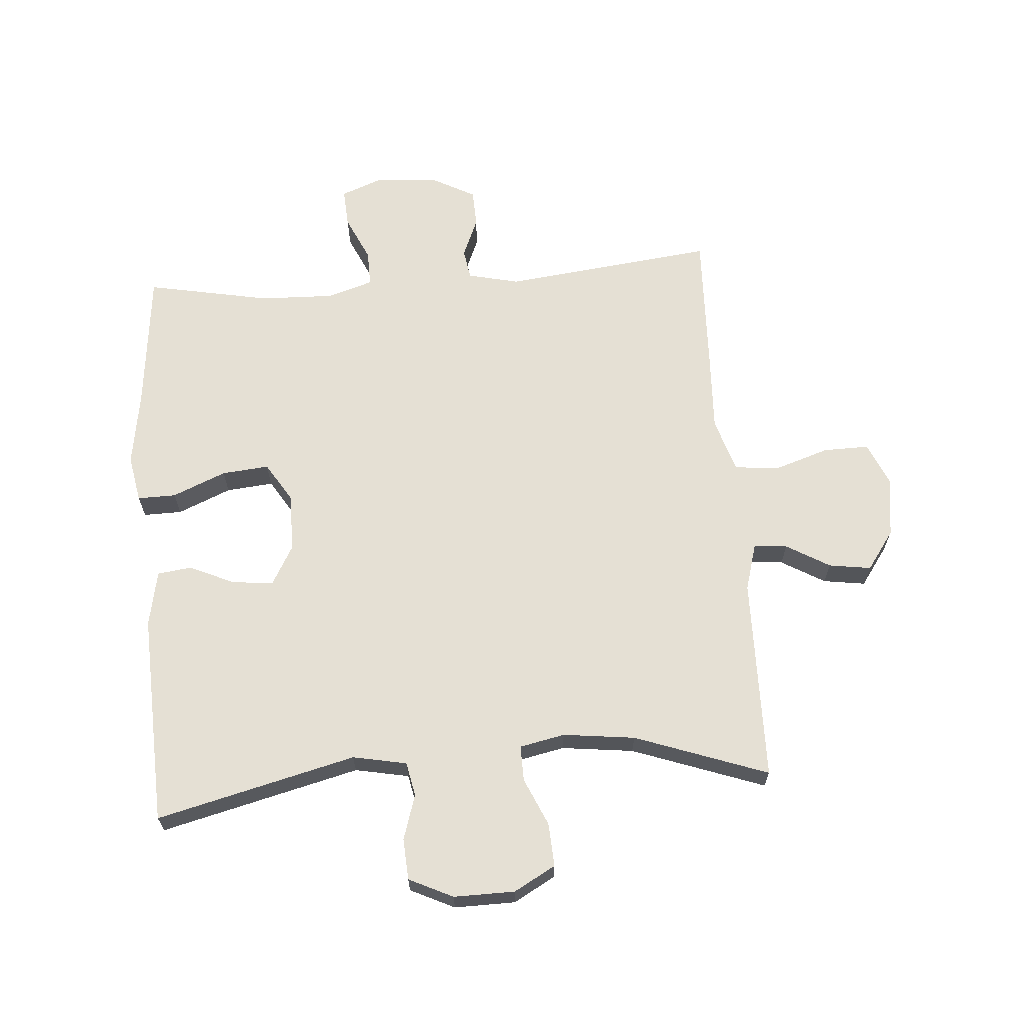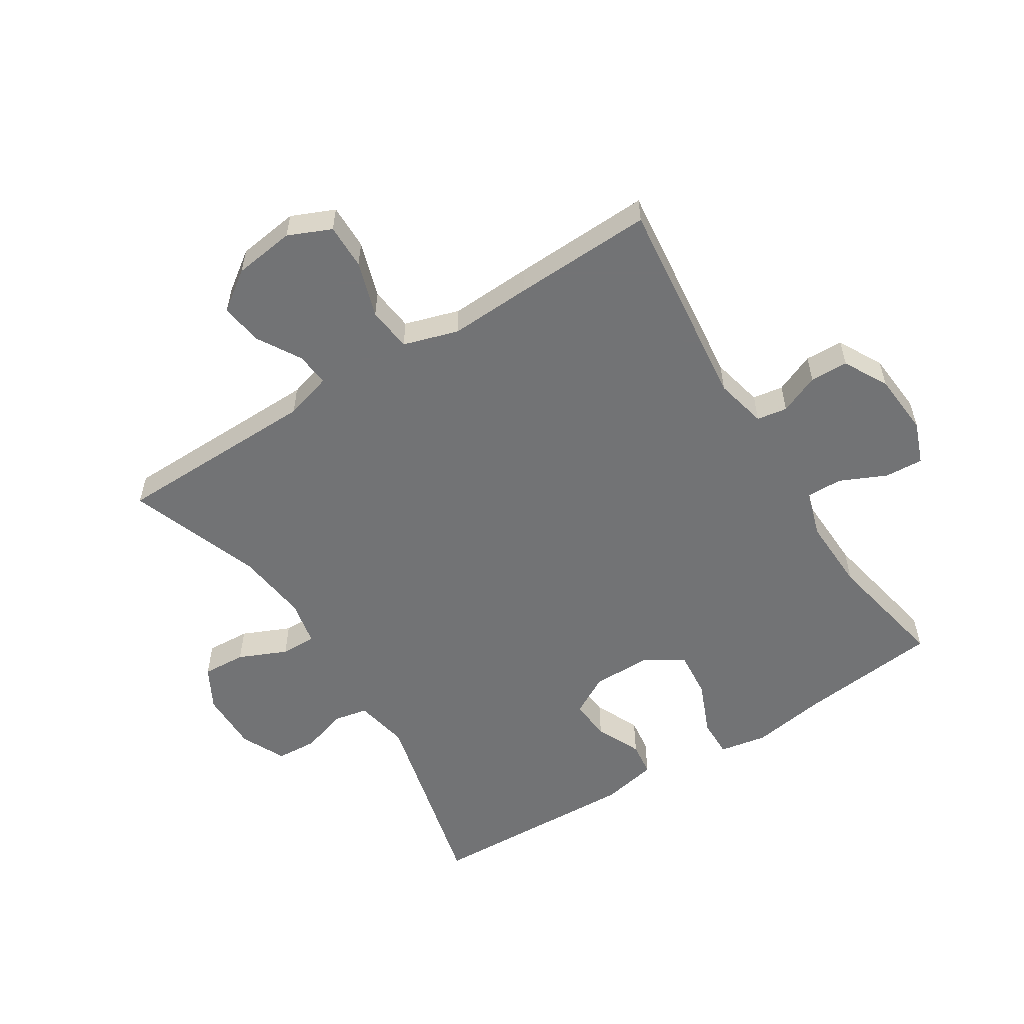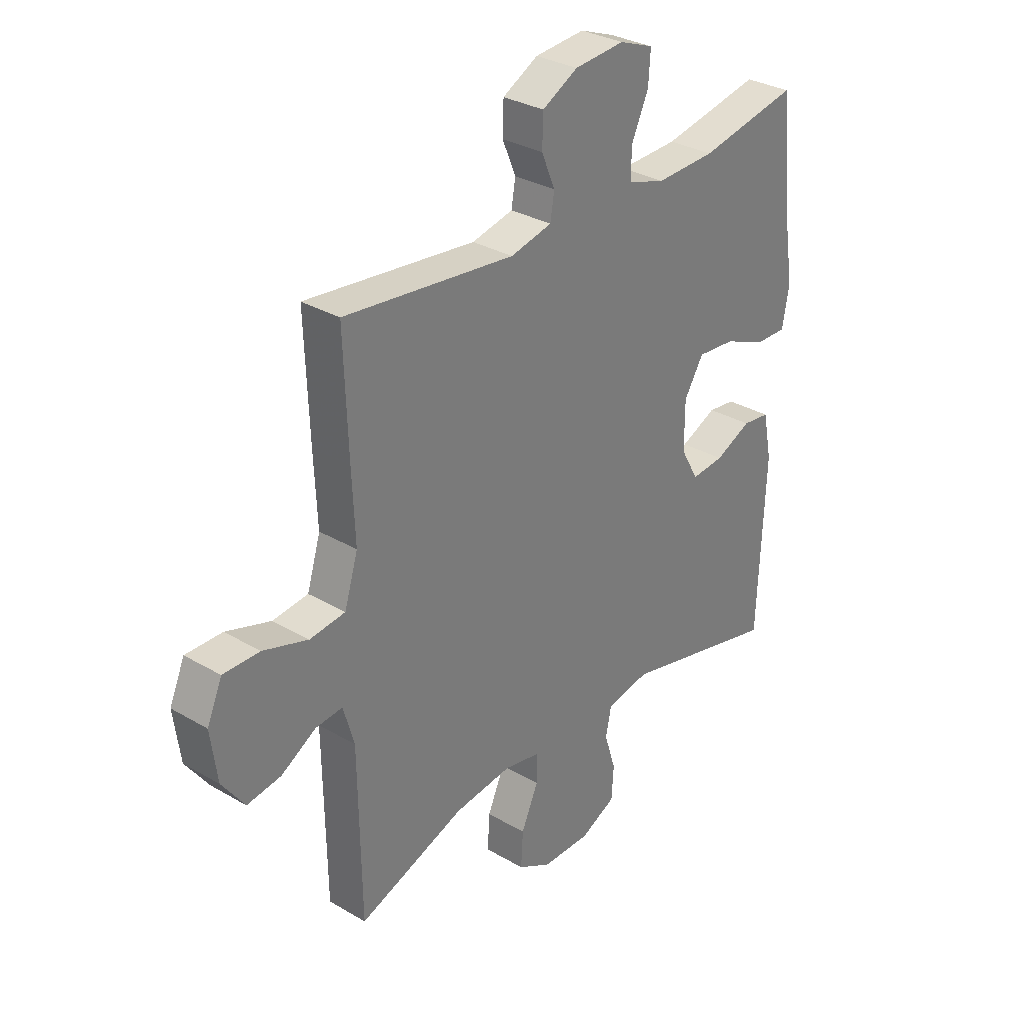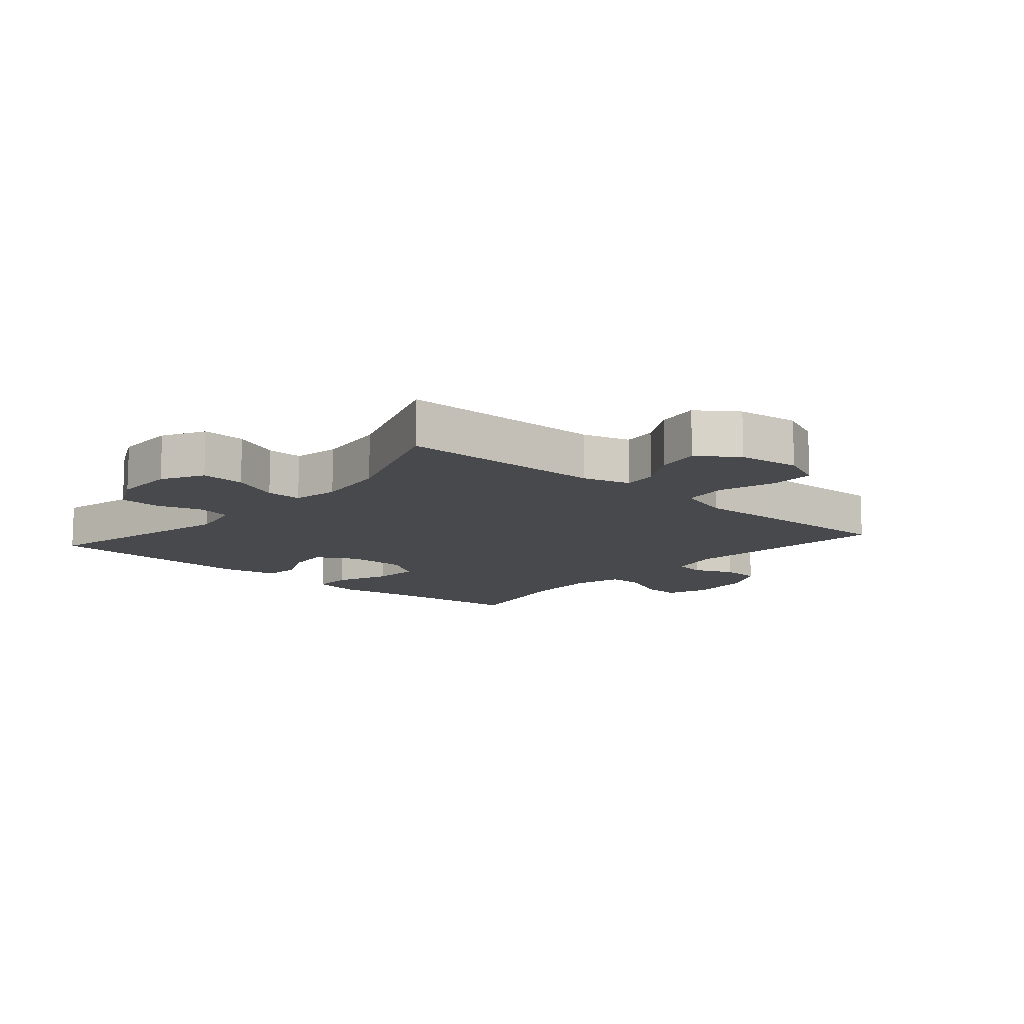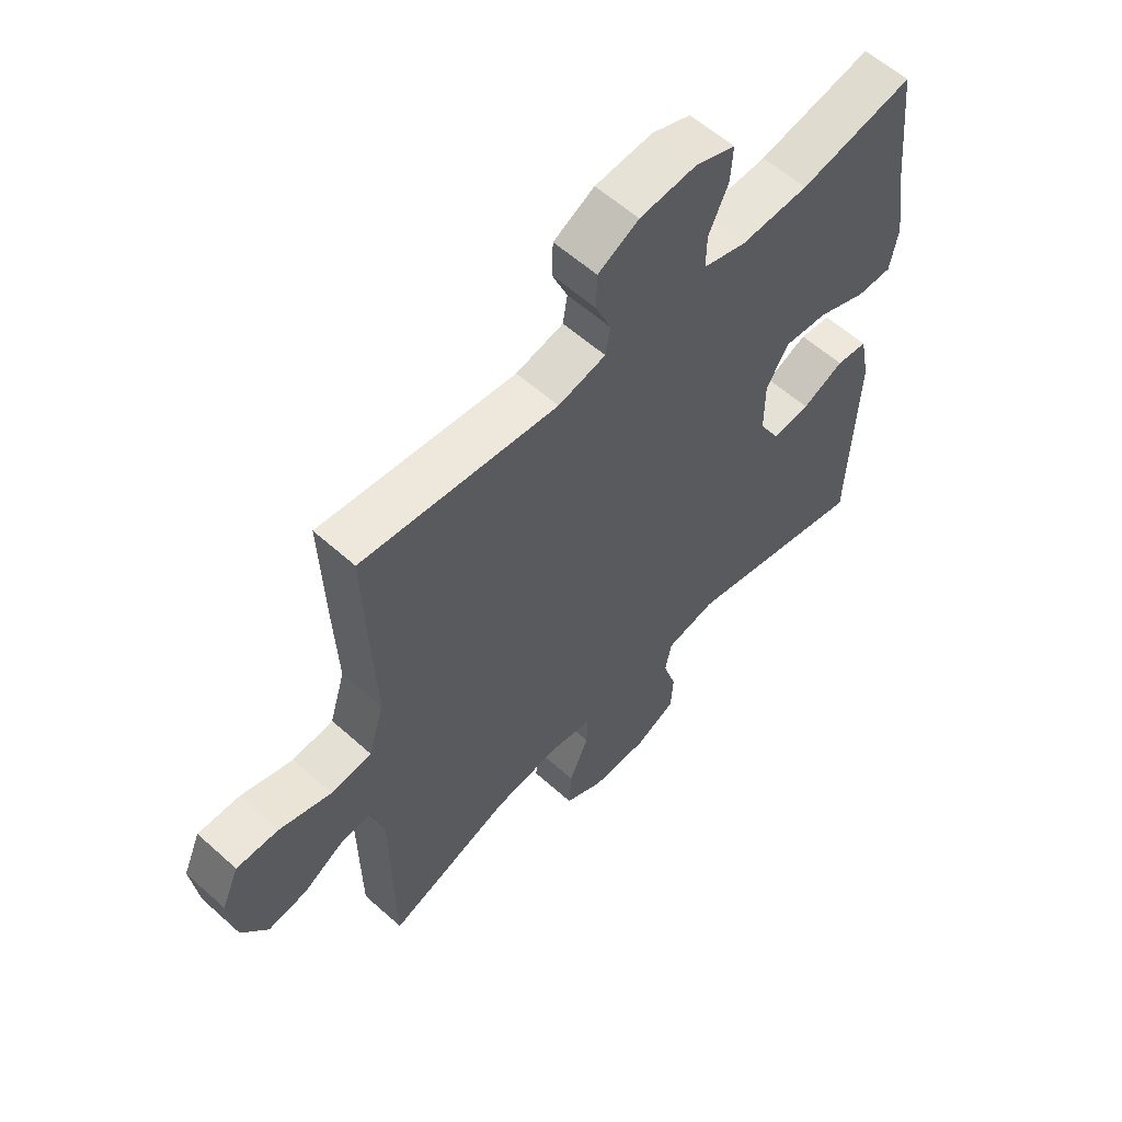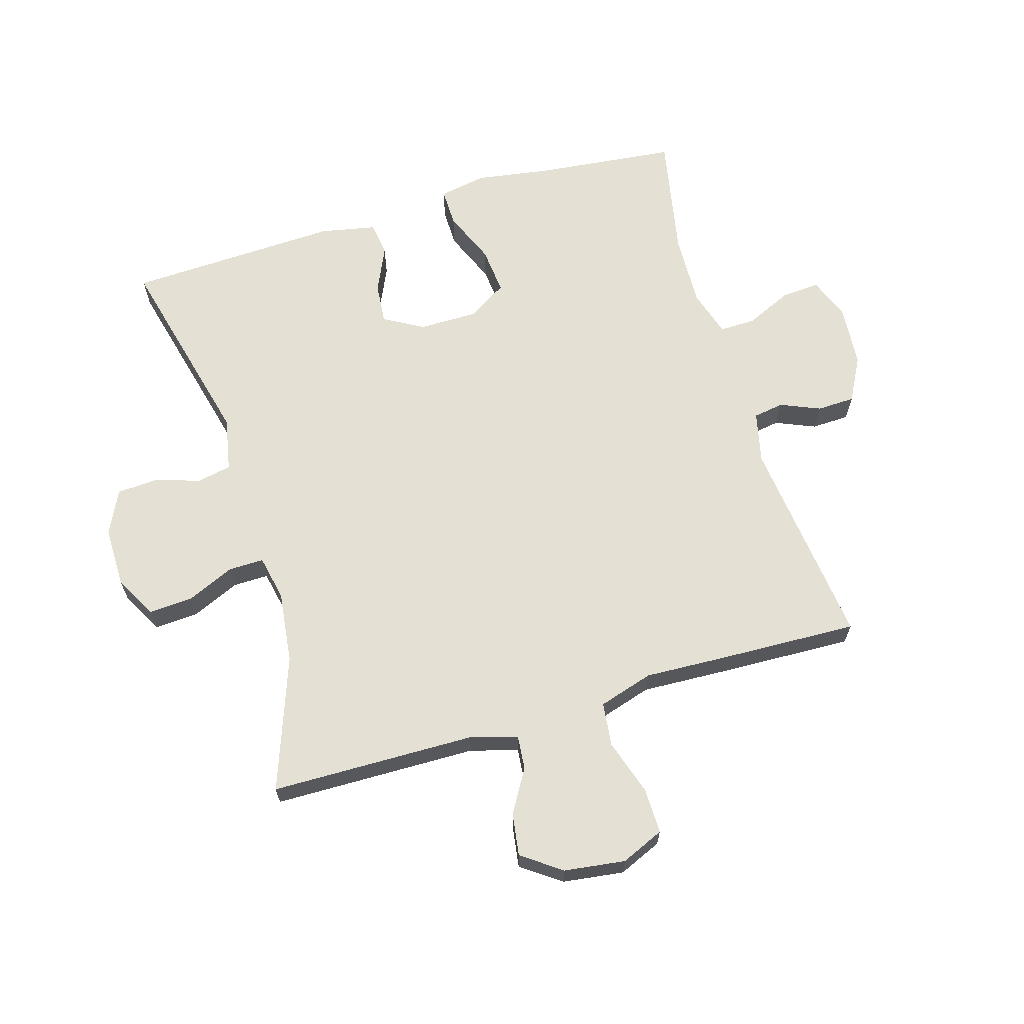
<metadata>
{"format":"obj","ext":"obj","renderer":"f3d","projection":"perspective","resolution":1024,"background":"white","views":[{"elev":65.5,"azim":175.6,"up":"+Y"},{"elev":-55.9,"azim":-57.7,"up":"+Y"},{"elev":31.4,"azim":-50.2,"up":"+Z"},{"elev":-12.0,"azim":-130.9,"up":"+Y"},{"elev":58.3,"azim":-47.2,"up":"+Z"},{"elev":65.3,"azim":-106.6,"up":"+Y"}]}
</metadata>
<code>
v 0.5 0.07 -0.5
v 0.179 0.07 -0.421
v 0.092 0.07 -0.438
v 0.081 0.07 -0.493
v 0.104 0.07 -0.566
v 0.1 0.07 -0.632
v 0.029 0.07 -0.666
v -0.069 0.07 -0.665
v -0.136 0.07 -0.628
v -0.132 0.07 -0.558
v -0.098 0.07 -0.481
v -0.097 0.07 -0.424
v -0.17 0.07 -0.409
v -0.286 0.07 -0.423
v -0.5 0.07 -0.5
v -0.505 0.07 -0.171
v -0.527 0.07 -0.095
v -0.581 0.07 -0.1
v -0.651 0.07 -0.141
v -0.719 0.07 -0.151
v -0.764 0.07 -0.088
v -0.777 0.07 0.01
v -0.747 0.07 0.079
v -0.674 0.07 0.078
v -0.584 0.07 0.049
v -0.513 0.07 0.057
v -0.486 0.07 0.145
v -0.492 0.07 0.278
v -0.5 0.07 0.5
v -0.159 0.07 0.461
v -0.076 0.07 0.48
v -0.068 0.07 0.529
v -0.095 0.07 0.593
v -0.093 0.07 0.654
v -0.022 0.07 0.692
v 0.078 0.07 0.7
v 0.146 0.07 0.674
v 0.142 0.07 0.612
v 0.108 0.07 0.538
v 0.107 0.07 0.48
v 0.182 0.07 0.457
v 0.301 0.07 0.461
v 0.5 0.07 0.5
v 0.524 0.07 0.274
v 0.543 0.07 0.153
v 0.529 0.07 0.077
v 0.467 0.07 0.078
v 0.381 0.07 0.114
v 0.305 0.07 0.121
v 0.266 0.07 0.058
v 0.266 0.07 -0.036
v 0.302 0.07 -0.1
v 0.368 0.07 -0.094
v 0.441 0.07 -0.061
v 0.496 0.07 -0.068
v 0.514 0.07 -0.158
v 0.5 0 -0.5
v 0.179 0 -0.421
v 0.092 0 -0.438
v 0.081 0 -0.493
v 0.104 0 -0.566
v 0.1 0 -0.632
v 0.029 0 -0.666
v -0.069 0 -0.665
v -0.136 0 -0.628
v -0.132 0 -0.558
v -0.098 0 -0.481
v -0.097 0 -0.424
v -0.17 0 -0.409
v -0.286 0 -0.423
v -0.5 0 -0.5
v -0.505 0 -0.171
v -0.527 0 -0.095
v -0.581 0 -0.1
v -0.651 0 -0.141
v -0.719 0 -0.151
v -0.764 0 -0.088
v -0.777 0 0.01
v -0.747 0 0.079
v -0.674 0 0.078
v -0.584 0 0.049
v -0.513 0 0.057
v -0.486 0 0.145
v -0.492 0 0.278
v -0.5 0 0.5
v -0.159 0 0.461
v -0.076 0 0.48
v -0.068 0 0.529
v -0.095 0 0.593
v -0.093 0 0.654
v -0.022 0 0.692
v 0.078 0 0.7
v 0.146 0 0.674
v 0.142 0 0.612
v 0.108 0 0.538
v 0.107 0 0.48
v 0.182 0 0.457
v 0.301 0 0.461
v 0.5 0 0.5
v 0.524 0 0.274
v 0.543 0 0.153
v 0.529 0 0.077
v 0.467 0 0.078
v 0.381 0 0.114
v 0.305 0 0.121
v 0.266 0 0.058
v 0.266 0 -0.036
v 0.302 0 -0.1
v 0.368 0 -0.094
v 0.441 0 -0.061
v 0.496 0 -0.068
v 0.514 0 -0.158
f 56 1 2
f 55 56 2
f 54 55 2
f 53 54 2
f 52 53 2 3
f 51 52 3
f 50 51 3
f 46 47 48
f 45 46 48
f 44 45 48
f 44 48 49
f 43 44 49
f 42 43 49
f 41 42 49 50
f 37 38 39
f 36 37 39
f 35 36 39
f 34 35 39
f 33 34 39
f 32 33 39
f 31 32 39 40
f 41 50 3
f 40 41 3
f 31 40 3
f 30 31 3
f 23 24 25
f 22 23 25
f 21 22 25
f 20 21 25
f 19 20 25
f 18 19 25
f 17 18 25 26
f 16 17 26 27
f 14 15 16 27
f 9 10 11
f 8 9 11
f 7 8 11
f 6 7 11
f 5 6 11
f 4 5 11
f 4 11 12
f 3 4 12
f 30 3 12 13
f 28 29 30
f 27 28 30
f 14 27 30
f 13 14 30
f 58 57 112
f 58 112 111
f 58 111 110
f 58 110 109
f 59 58 109 108
f 59 108 107
f 59 107 106
f 104 103 102
f 104 102 101
f 104 101 100
f 105 104 100
f 105 100 99
f 105 99 98
f 106 105 98 97
f 95 94 93
f 95 93 92
f 95 92 91
f 95 91 90
f 95 90 89
f 95 89 88
f 96 95 88 87
f 59 106 97
f 59 97 96
f 59 96 87
f 59 87 86
f 81 80 79
f 81 79 78
f 81 78 77
f 81 77 76
f 81 76 75
f 81 75 74
f 82 81 74 73
f 83 82 73 72
f 83 72 71 70
f 67 66 65
f 67 65 64
f 67 64 63
f 67 63 62
f 67 62 61
f 67 61 60
f 68 67 60
f 68 60 59
f 69 68 59 86
f 86 85 84
f 86 84 83
f 86 83 70
f 86 70 69
f 1 57 58 2
f 2 58 59 3
f 3 59 60 4
f 4 60 61 5
f 5 61 62 6
f 6 62 63 7
f 7 63 64 8
f 8 64 65 9
f 9 65 66 10
f 10 66 67 11
f 11 67 68 12
f 12 68 69 13
f 13 69 70 14
f 14 70 71 15
f 15 71 72 16
f 16 72 73 17
f 17 73 74 18
f 18 74 75 19
f 19 75 76 20
f 20 76 77 21
f 21 77 78 22
f 22 78 79 23
f 23 79 80 24
f 24 80 81 25
f 25 81 82 26
f 26 82 83 27
f 27 83 84 28
f 28 84 85 29
f 29 85 86 30
f 30 86 87 31
f 31 87 88 32
f 32 88 89 33
f 33 89 90 34
f 34 90 91 35
f 35 91 92 36
f 36 92 93 37
f 37 93 94 38
f 38 94 95 39
f 39 95 96 40
f 40 96 97 41
f 41 97 98 42
f 42 98 99 43
f 43 99 100 44
f 44 100 101 45
f 45 101 102 46
f 46 102 103 47
f 47 103 104 48
f 48 104 105 49
f 49 105 106 50
f 50 106 107 51
f 51 107 108 52
f 52 108 109 53
f 53 109 110 54
f 54 110 111 55
f 55 111 112 56
f 56 112 57 1

</code>
